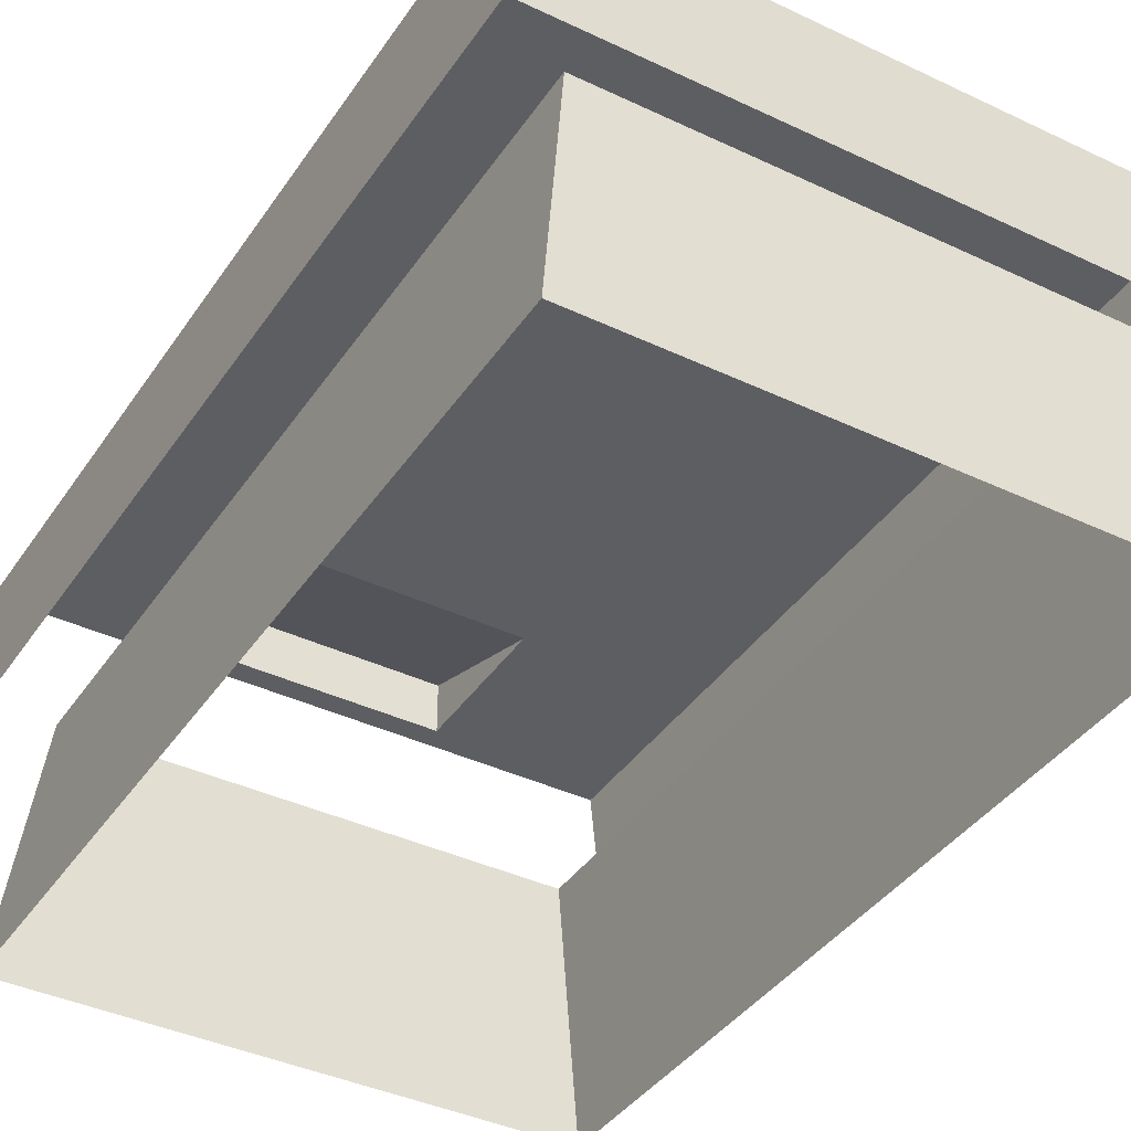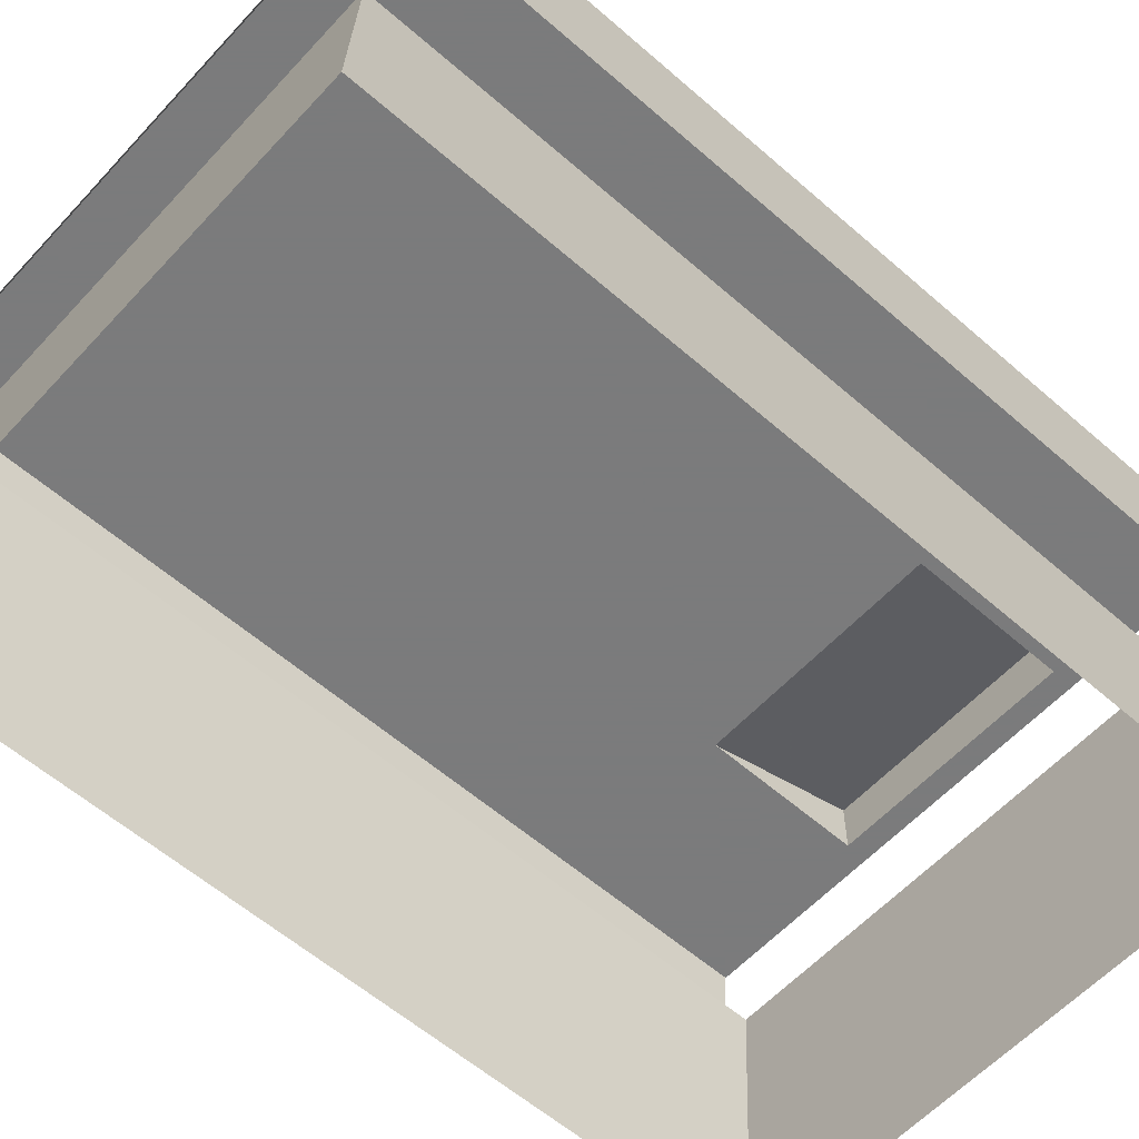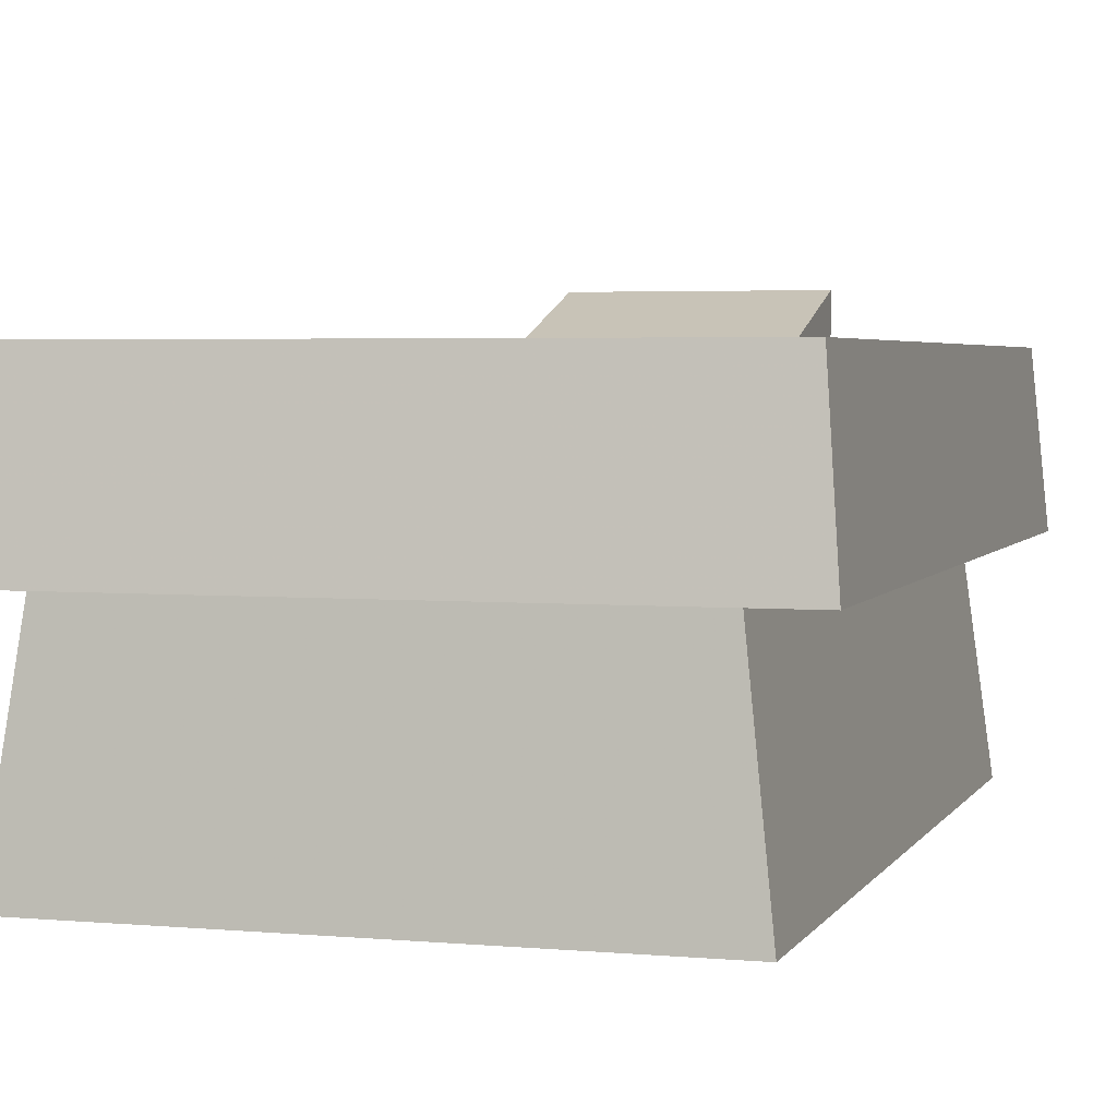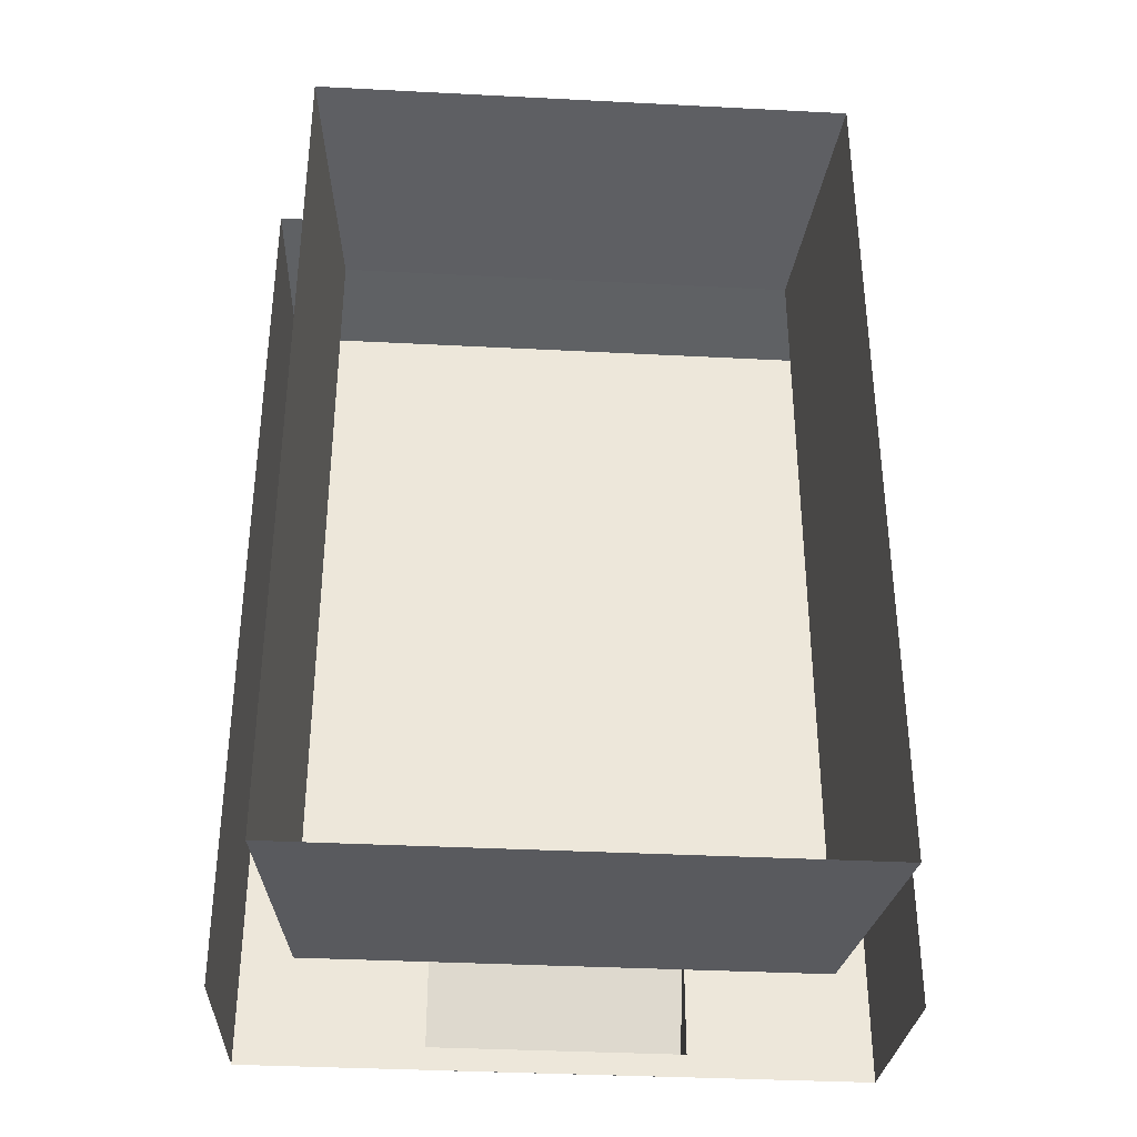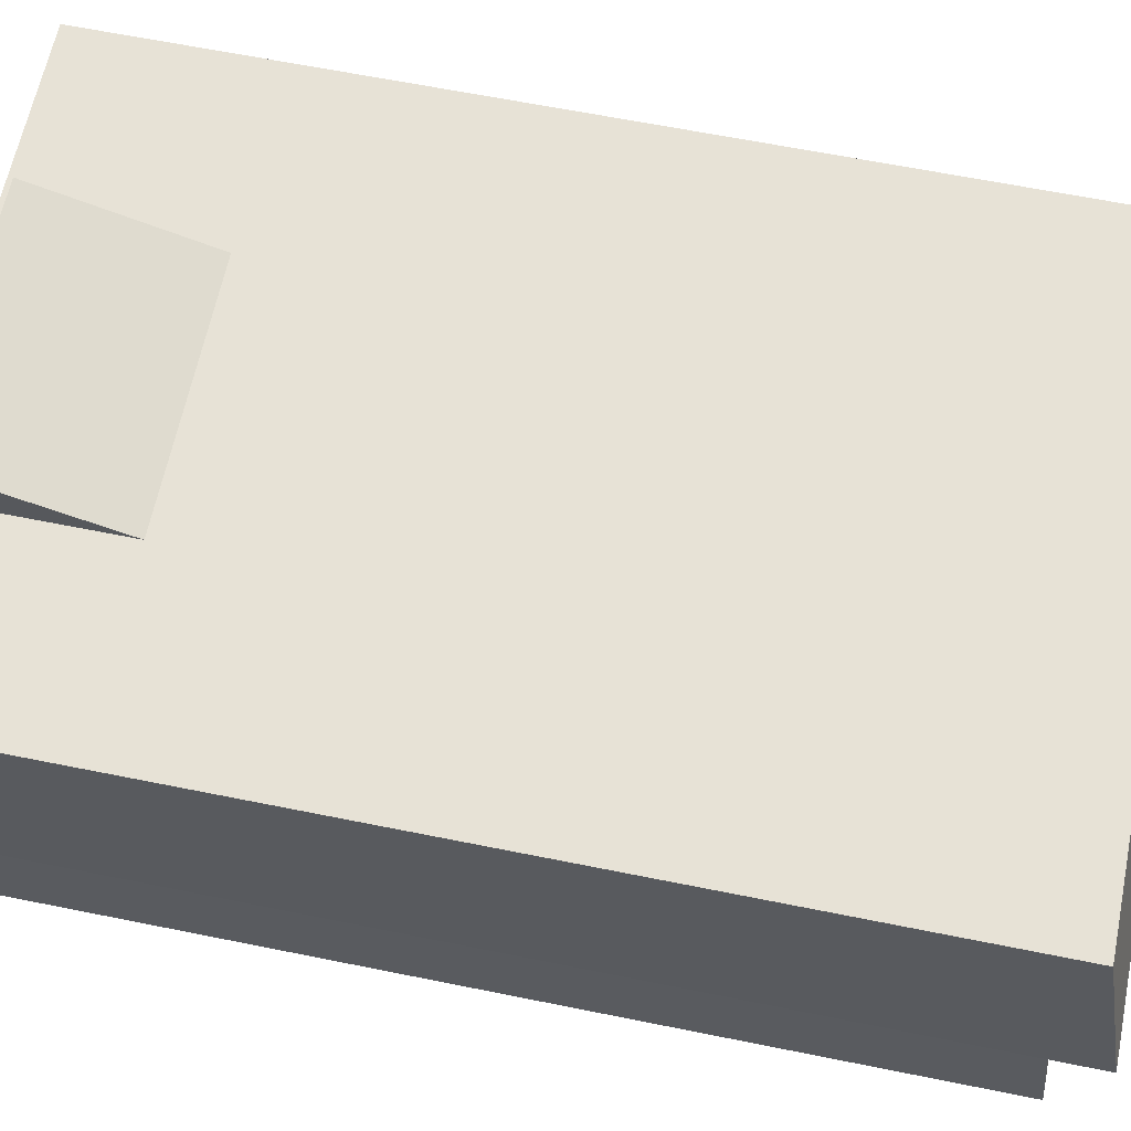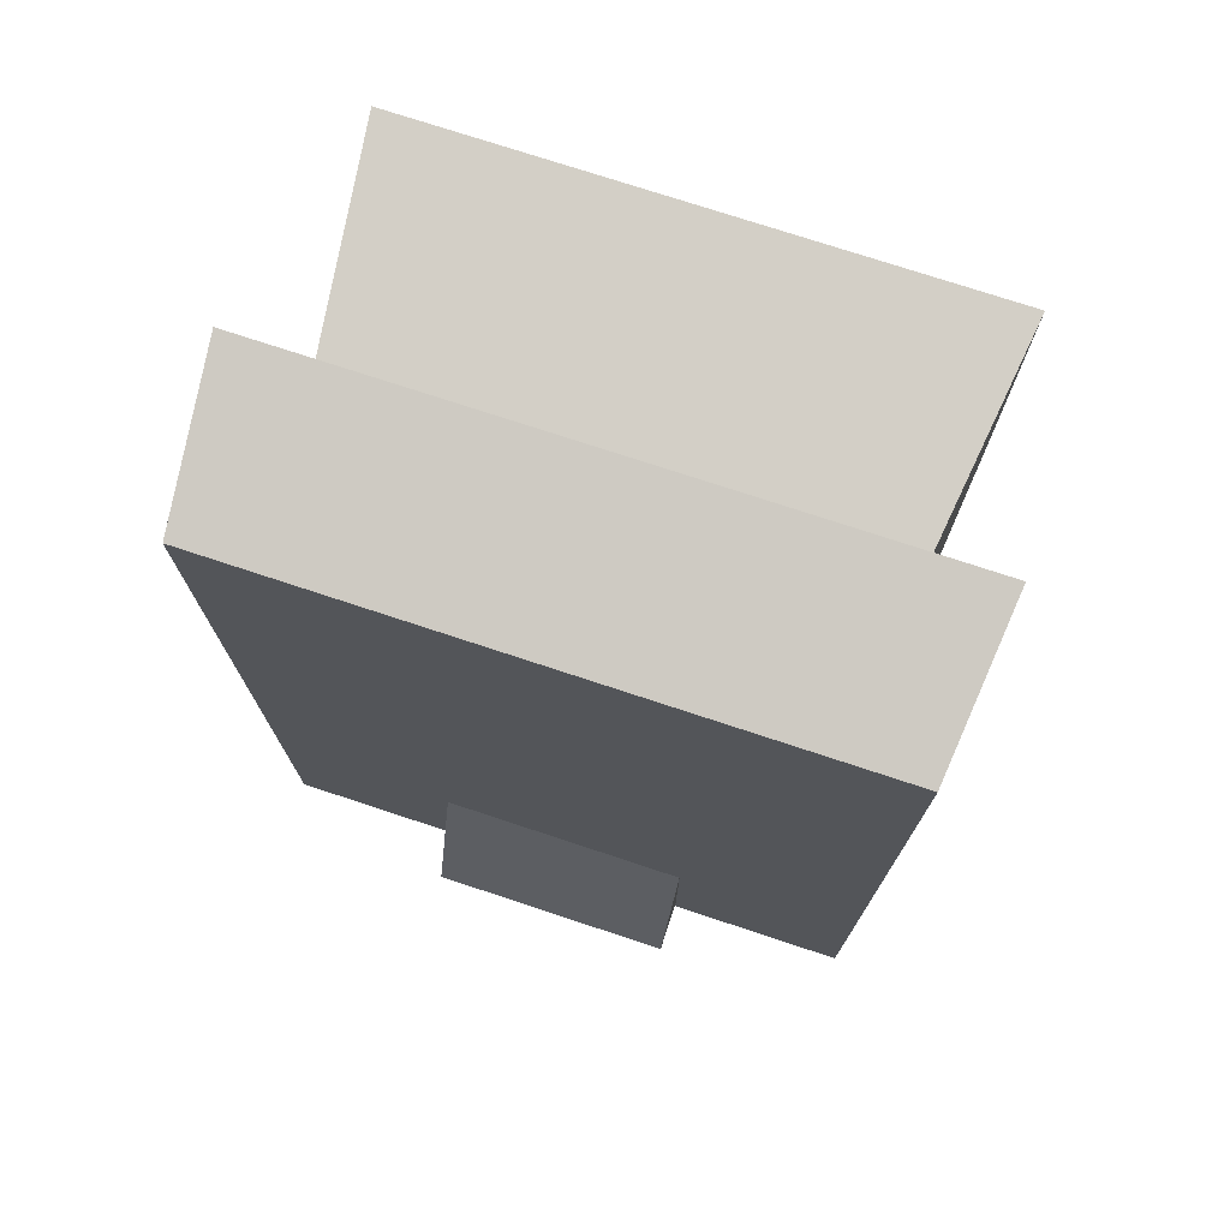
<metadata>
{"format":"obj","ext":"obj","renderer":"f3d","projection":"perspective","resolution":1024,"background":"white","views":[{"elev":-39.4,"azim":-30.6,"up":"+Y"},{"elev":-58.4,"azim":47.9,"up":"+Y"},{"elev":3.6,"azim":16.9,"up":"+Y"},{"elev":-35.9,"azim":-3.9,"up":"+Z"},{"elev":63.0,"azim":-78.4,"up":"+Y"},{"elev":74.6,"azim":-161.7,"up":"+Z"}]}
</metadata>
<code>
g Object
v -0.9727 0.1797 -0.9336
v -0.9727 0.1797 1.914
v -0.9258 0.6836 -0.9336
v -0.9258 0.6836 1.82
v 0.9805 0.1797 -0.9336
v 0.9805 0.1797 1.914
v 0.9297 0.6836 -0.9336
v 0.9297 0.6836 1.82
v -0.375 0.6836 -0.3711
v -0.375 0.6836 -0.8633
v 0.3828 0.6836 -0.8633
v 0.3828 0.6836 -0.3711
v -0.375 0.8438 -0.8633
v 0.3828 0.8438 -0.8633
v 0.8438 -0.5 -0.8633
v -0.8398 -0.5 -0.8633
v 0.75 0.2461 -0.8086
v -0.7461 0.2461 -0.8086
v 0.8438 -0.5 1.832
v -0.8398 -0.5 1.832
v 0.75 0.2461 1.754
v -0.7461 0.2461 1.754
f 1 4 3
f 4 1 2
f 5 8 6
f 8 5 7
f 2 8 4
f 8 2 6
f 9 14 13
f 14 9 12
f 8 9 4
f 8 12 9
f 9 3 4
f 9 10 3
f 8 11 12
f 8 7 11
f 7 10 11
f 7 3 10
f 9 13 10
f 10 14 11
f 14 10 13
f 12 11 14
f 15 18 17
f 18 15 16
f 19 22 20
f 22 19 21
f 16 22 18
f 22 16 20
f 17 19 15
f 19 17 21

</code>
